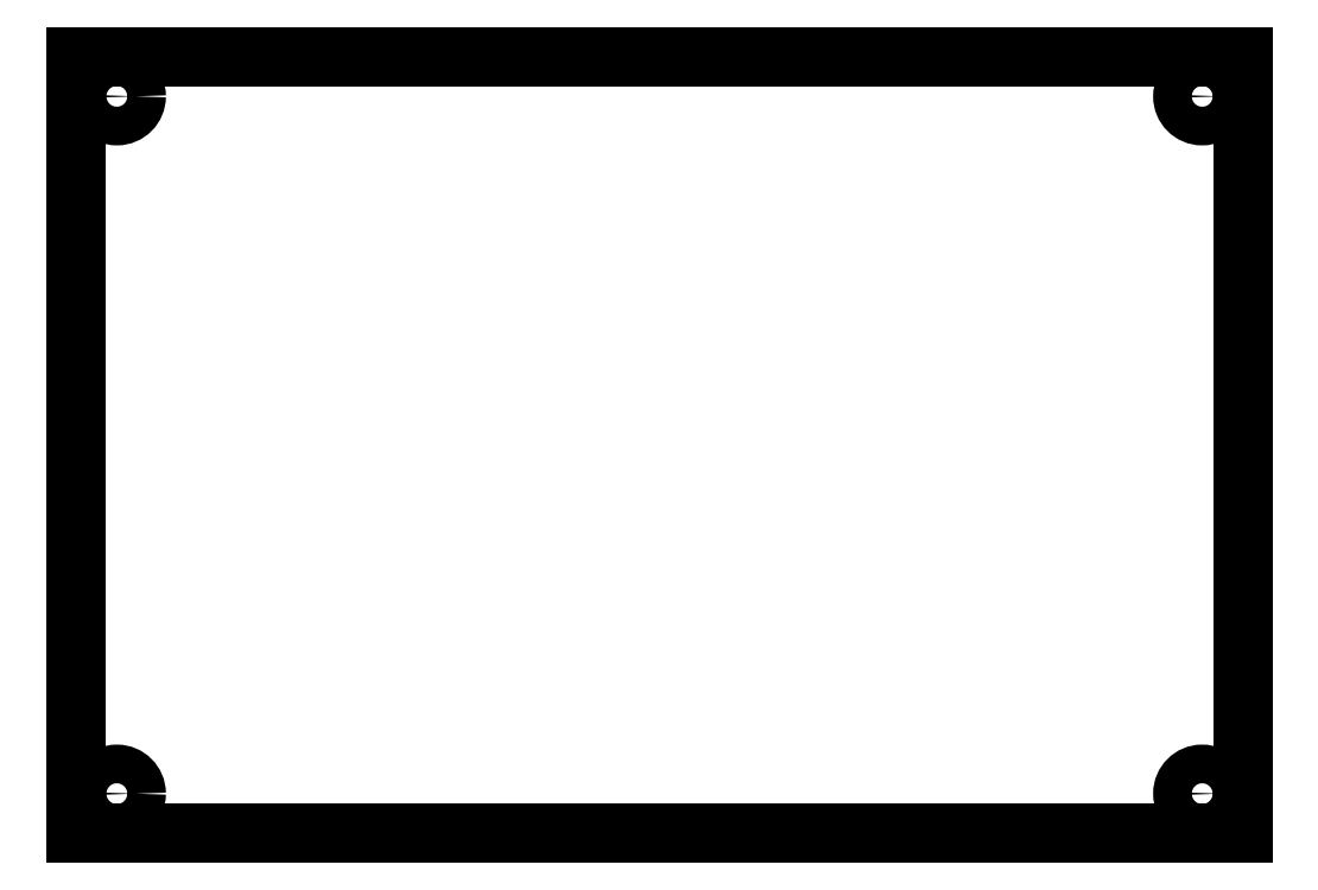
<metadata>
{"format":"dxf","ext":"dxf","renderer":"ezdxf+matplotlib","layout":"modelspace","background":"white","min_lineweight":24,"dpi":150}
</metadata>
<code>
0
SECTION
2
ENTITIES
0
LINE
8
0
10
30.1
20
20.05
30
0
11
30.1
21
-20.05
31
0
0
LINE
8
0
10
30.1
20
-20.05
30
0
11
-30.1
21
-20.05
31
9.861e-31
0
LINE
8
0
10
-30.1
20
-20.05
30
0
11
-30.1
21
20.05
31
0
0
LINE
8
0
10
-30.1
20
20.05
30
0
11
30.1
21
20.05
31
-9.861e-31
0
CIRCLE
8
0
10
-28
20
18
30
0
40
1
210
-2.465e-32
220
-1.233e-32
230
1
0
CIRCLE
8
0
10
-28
20
-18
30
0
40
1
210
-2.465e-32
220
-1.233e-32
230
1
0
CIRCLE
8
0
10
28
20
-18
30
0
40
1
210
-2.465e-32
220
-1.233e-32
230
1
0
CIRCLE
8
0
10
28
20
18
30
0
40
1
210
-2.465e-32
220
-1.233e-32
230
1
0
ENDSEC
0
EOF

</code>
